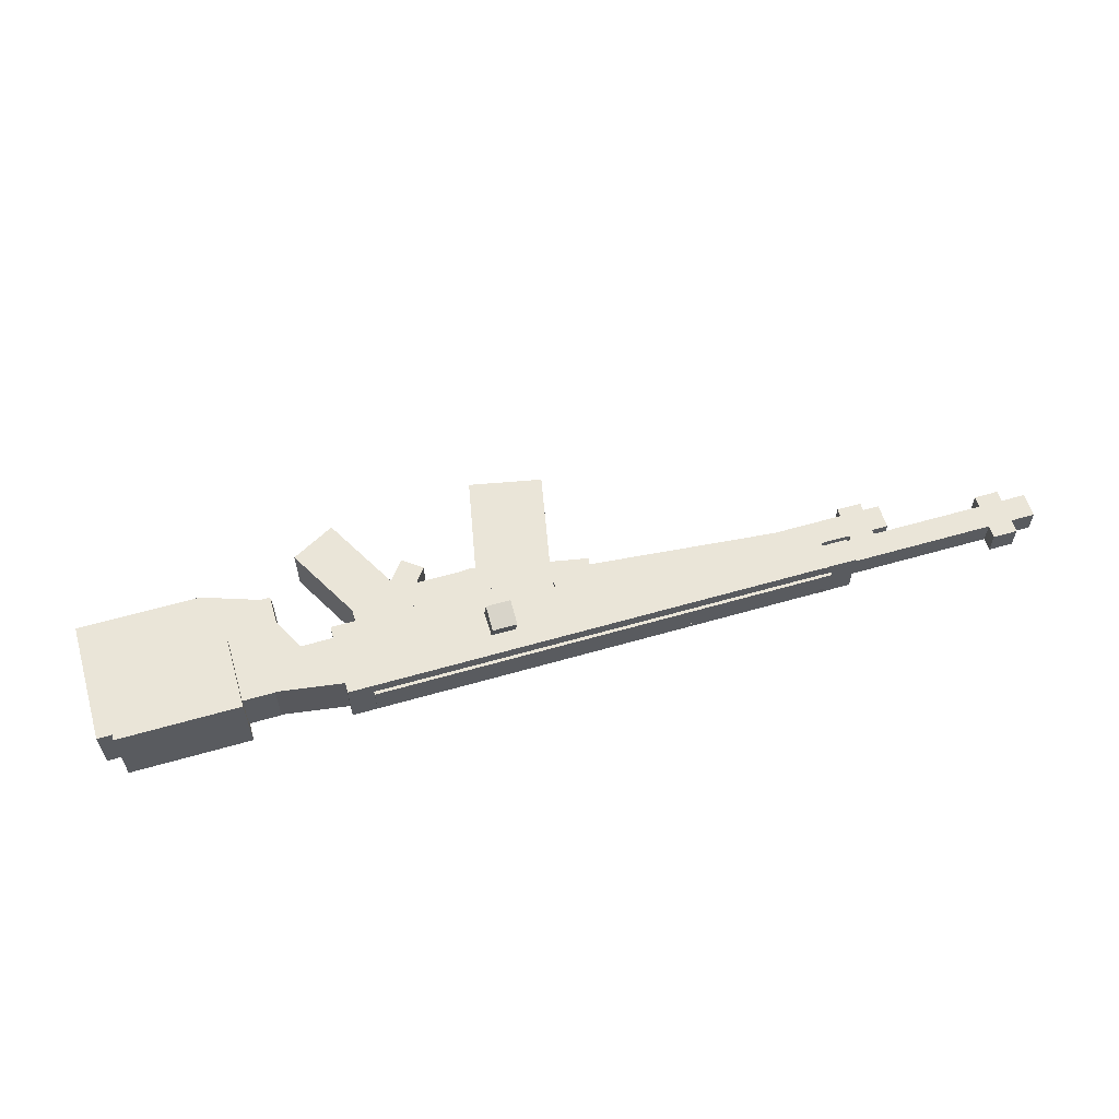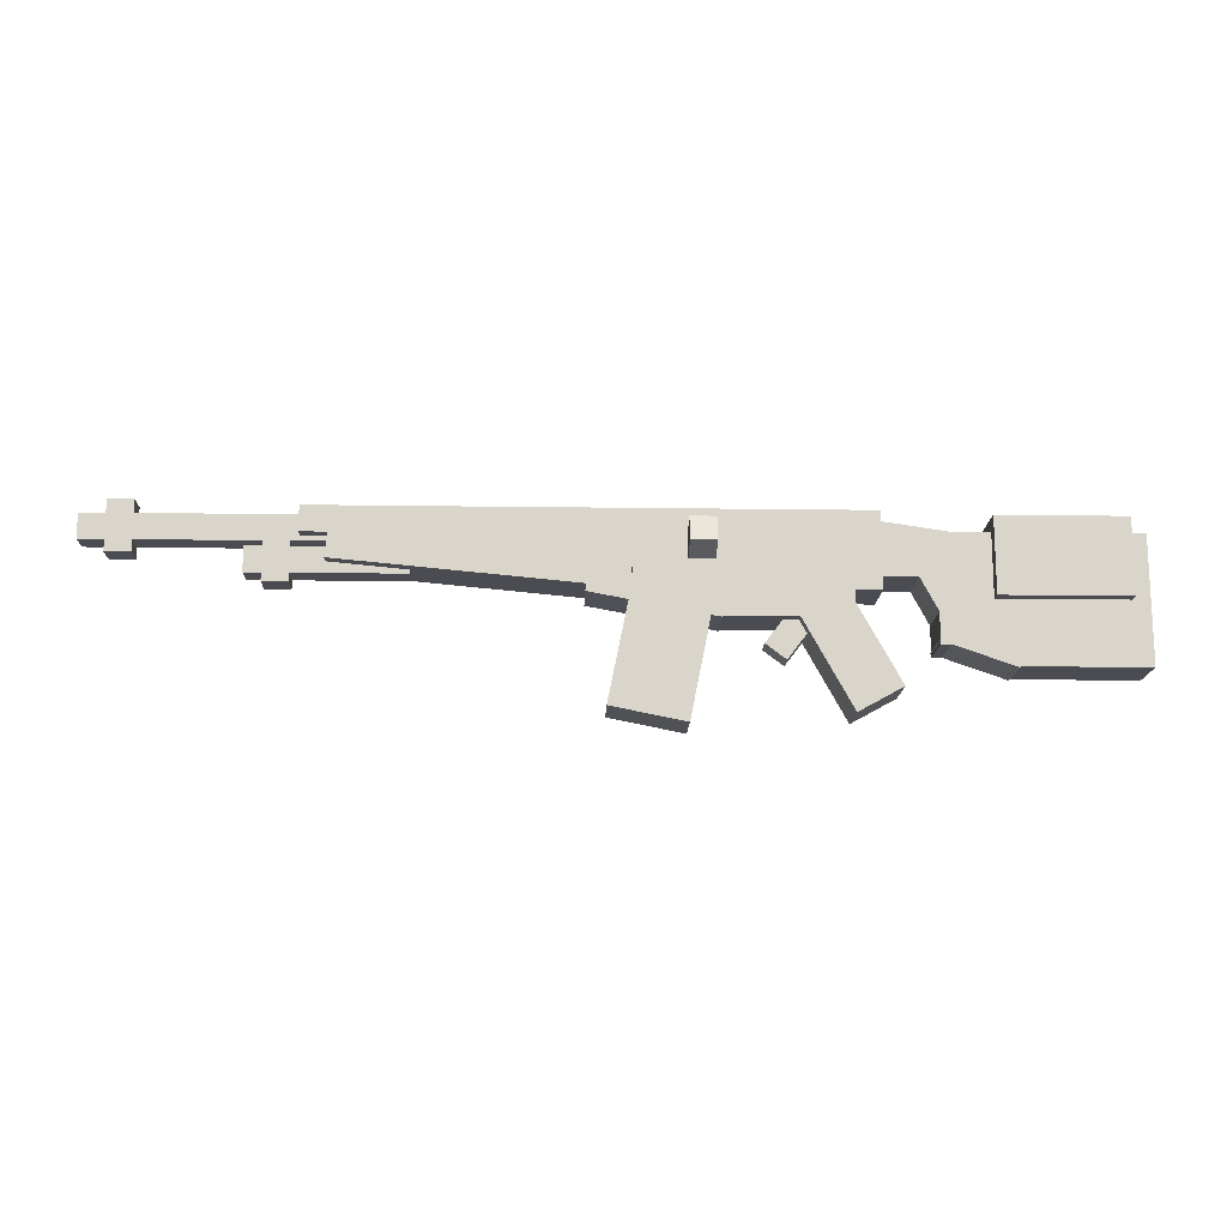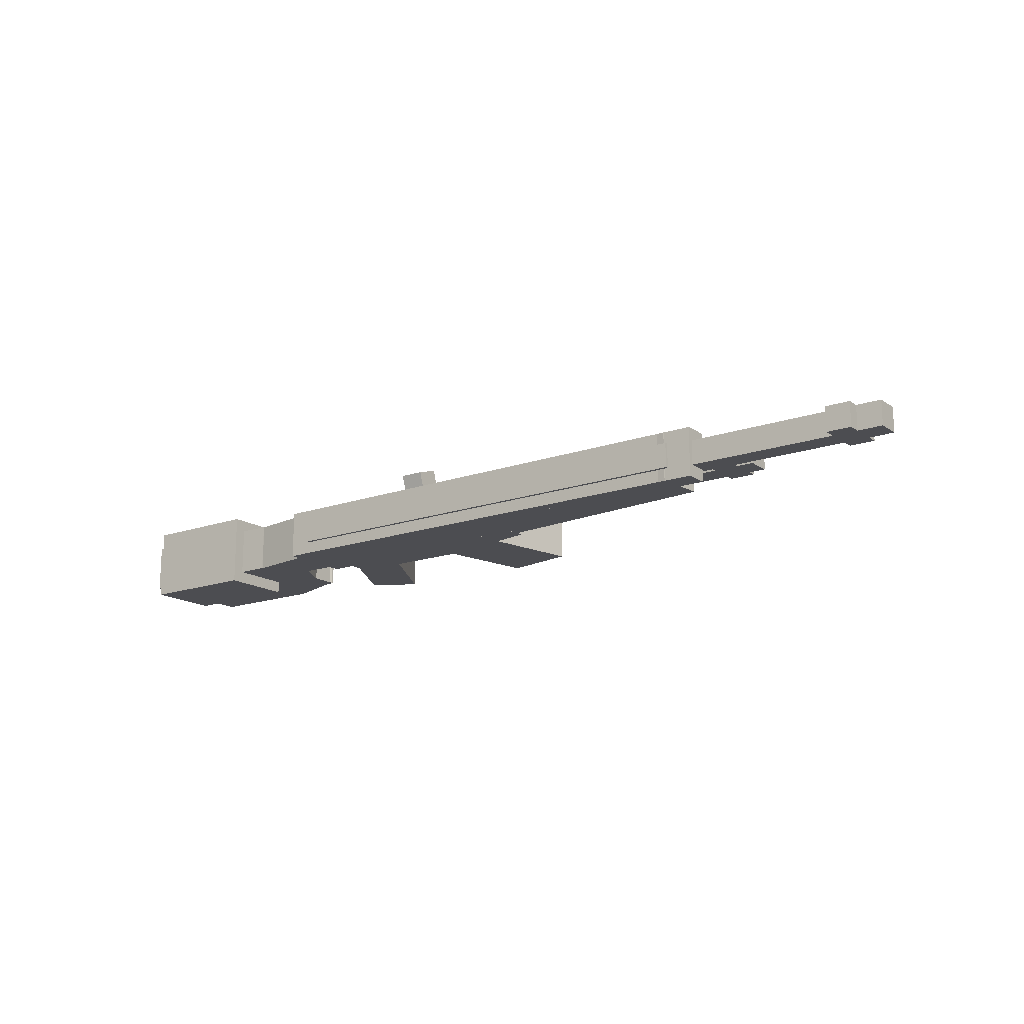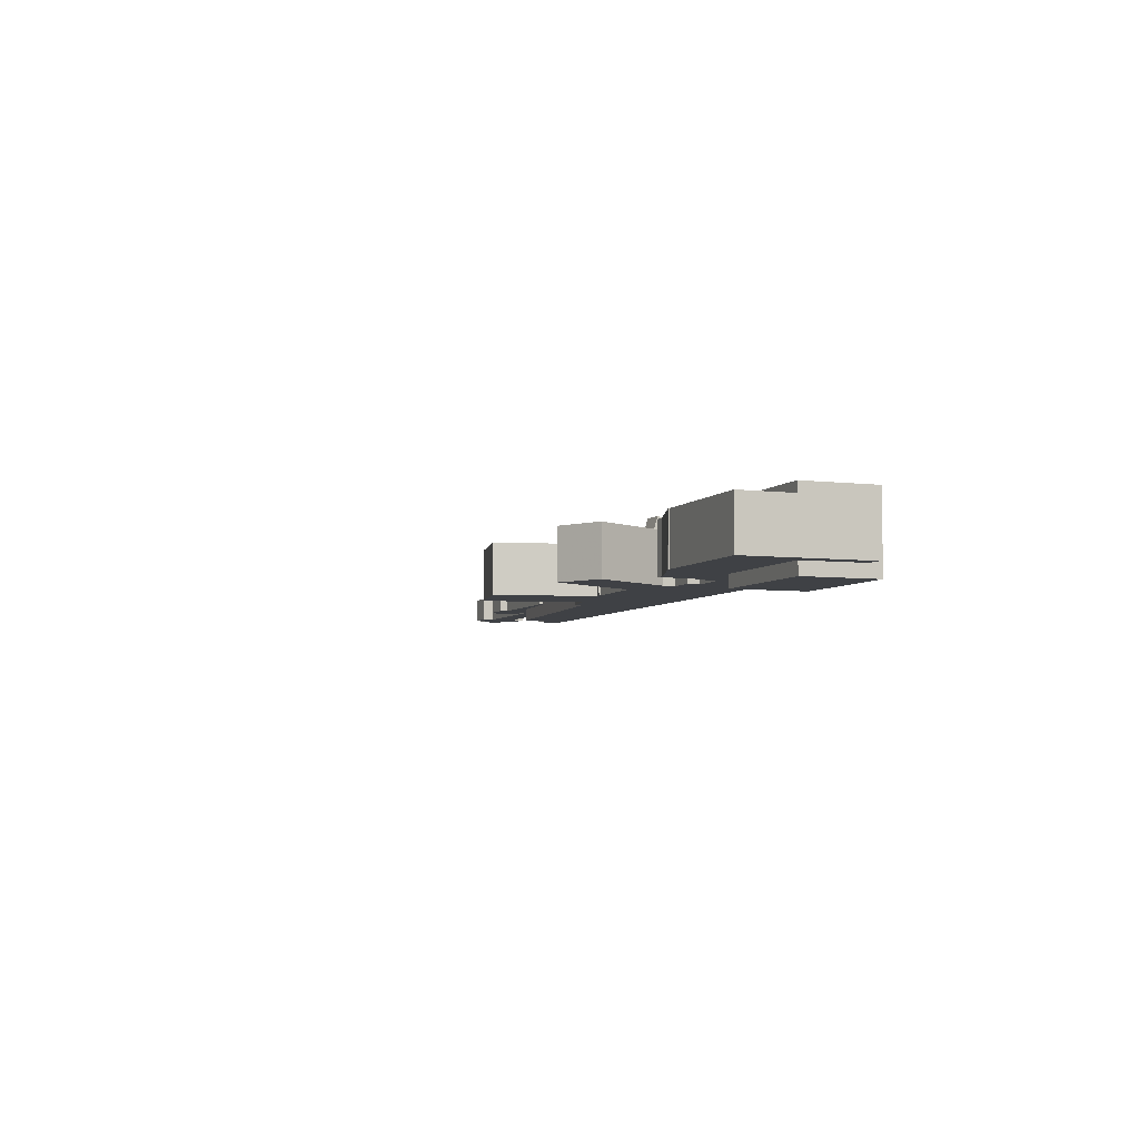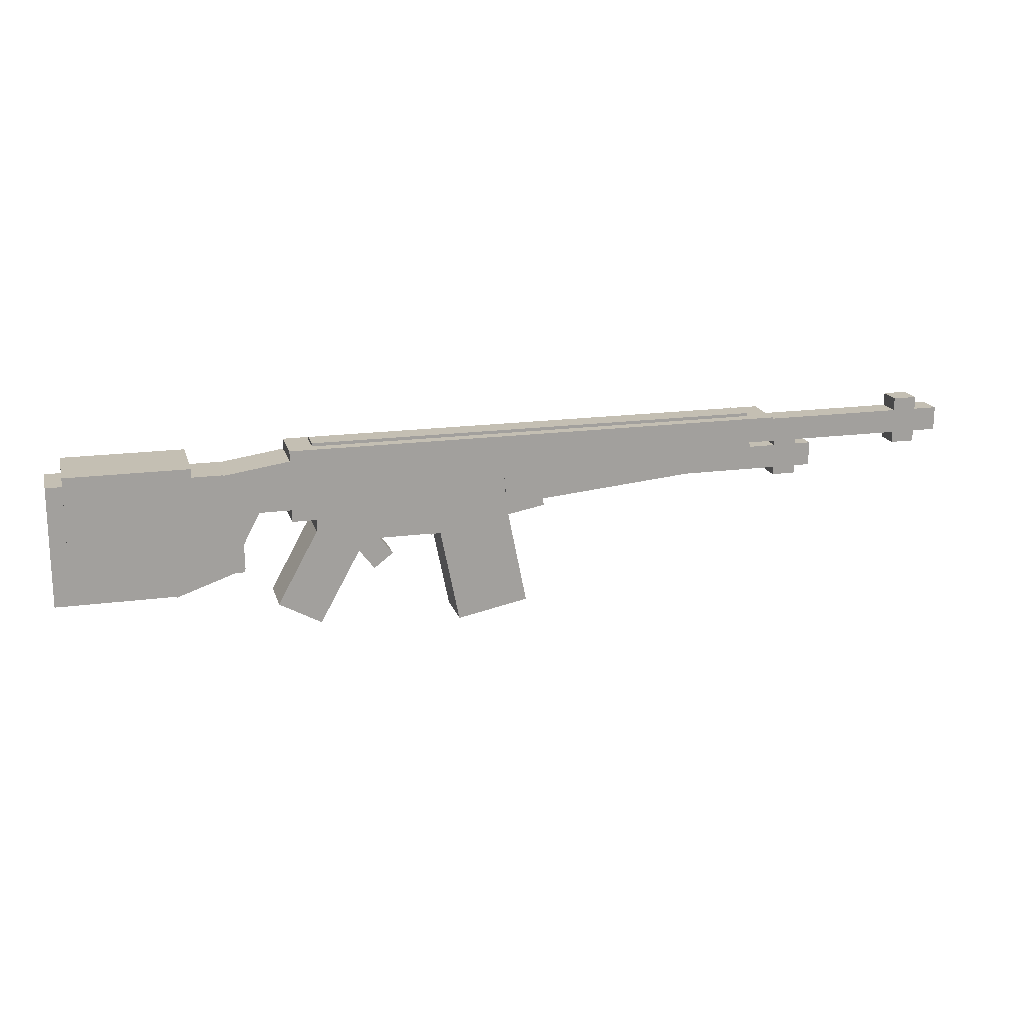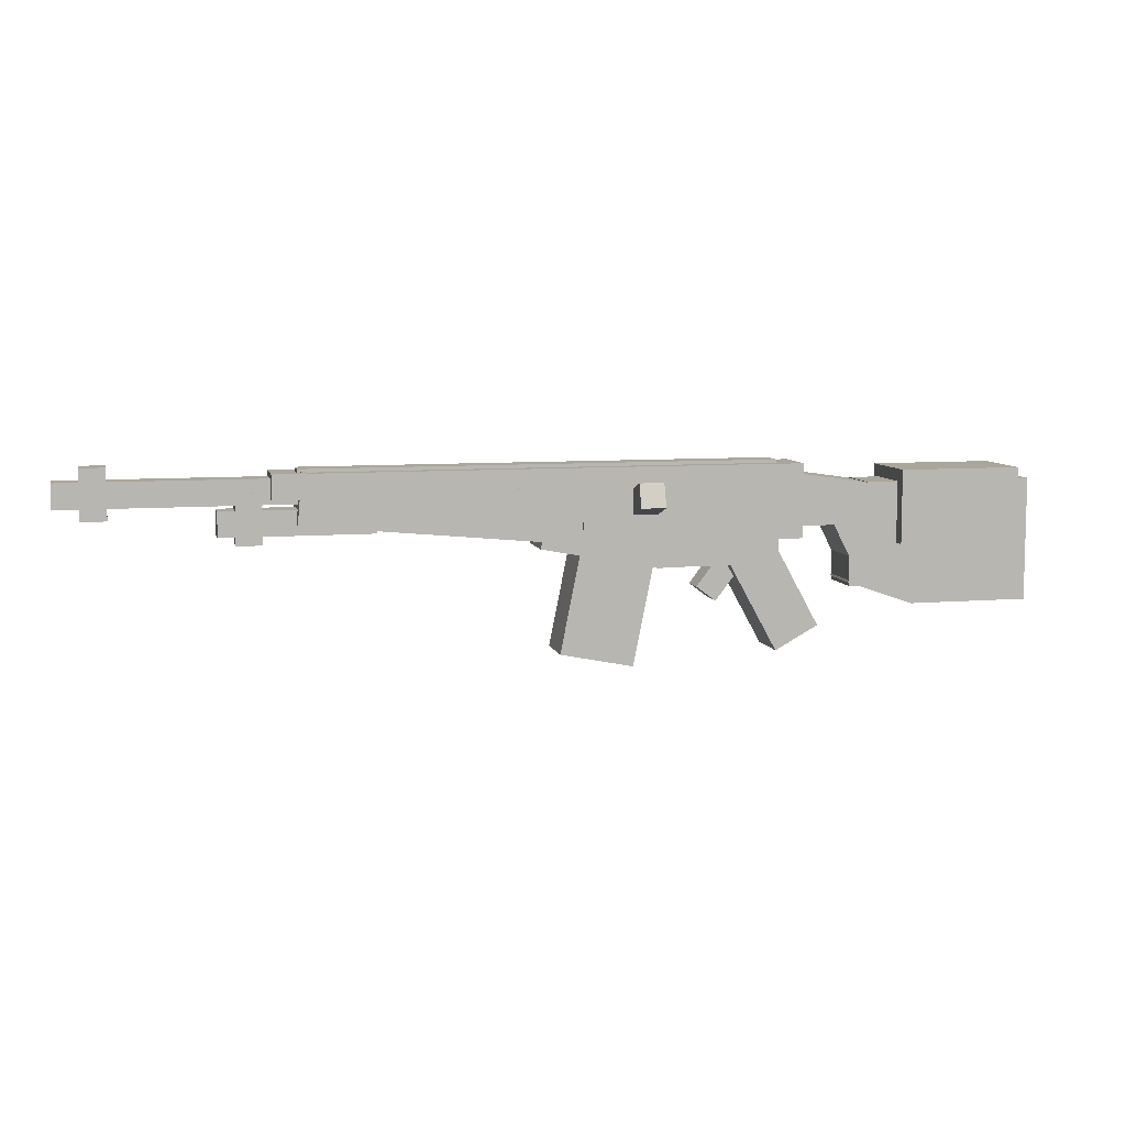
<metadata>
{"format":"obj","ext":"obj","renderer":"f3d","projection":"perspective","resolution":1024,"background":"white","views":[{"elev":59.4,"azim":163.5,"up":"+Z"},{"elev":-15.3,"azim":-1.7,"up":"+Y"},{"elev":-16.1,"azim":-143.9,"up":"+Z"},{"elev":-5.4,"azim":69.2,"up":"+Z"},{"elev":17.8,"azim":165.1,"up":"+Y"},{"elev":8.0,"azim":-13.1,"up":"+Y"}]}
</metadata>
<code>
o Shape1
v 0.0625 1.337 0
v -0.5 1.337 0
v -0.5 1.525 0
v 0.0625 1.525 0
v -0.5 1.337 0.125
v 0.0625 1.337 0.125
v 0.0625 1.525 0.125
v -0.5 1.525 0.125
f 1 2 3 4
f 5 6 7 8
f 4 3 8 7
f 6 5 2 1
f 6 1 4 7
f 2 5 8 3
o Shape2
v 0 1.275 0
v -0.3125 1.275 0
v -0.3125 1.337 0
v 0 1.337 0
v -0.3125 1.275 0.125
v 0 1.275 0.125
v 0 1.337 0.125
v -0.3125 1.337 0.125
f 9 10 11 12
f 13 14 15 16
f 12 11 16 15
f 14 13 10 9
f 14 9 12 15
f 10 13 16 11
o Shape3
v 0.1049 1.116 0
v -0.004634 1.056 0
v -0.125 1.275 0
v -0.01544 1.335 0
v -0.004634 1.056 0.125
v 0.1049 1.116 0.125
v -0.01544 1.335 0.125
v -0.125 1.275 0.125
f 17 18 19 20
f 21 22 23 24
f 20 19 24 23
f 22 21 18 17
f 22 17 20 23
f 18 21 24 19
o Shape6
v -0.3742 1.031 0
v -0.558 1.068 0
v -0.5087 1.313 0
v -0.3248 1.276 0
v -0.558 1.068 0.125
v -0.3742 1.031 0.125
v -0.3248 1.276 0.125
v -0.5087 1.313 0.125
f 25 26 27 28
f 29 30 31 32
f 28 27 32 31
f 30 29 26 25
f 30 25 28 31
f 26 29 32 27
o Shape11
v -0.5 1.462 0
v -1.25 1.462 0
v -1.25 1.525 0
v -0.5 1.525 0
v -1.25 1.462 0.125
v -0.5 1.462 0.125
v -0.5 1.525 0.125
v -1.25 1.525 0.125
f 33 34 35 36
f 37 38 39 40
f 36 35 40 39
f 38 37 34 33
f 38 33 36 39
f 34 37 40 35
o Shape16
v -1.125 1.45 0.03125
v -1.75 1.45 0.03125
v -1.75 1.512 0.03125
v -1.125 1.512 0.03125
v -1.75 1.45 0.09375
v -1.125 1.45 0.09375
v -1.125 1.512 0.09375
v -1.75 1.512 0.09375
f 41 42 43 44
f 45 46 47 48
f 44 43 48 47
f 46 45 42 41
f 46 41 44 47
f 42 45 48 43
o Shape4
v -0.2995 1.271 0
v -0.6066 1.329 0
v -0.595 1.391 0
v -0.2879 1.333 0
v -0.6066 1.329 0.125
v -0.2995 1.271 0.125
v -0.2879 1.333 0.125
v -0.595 1.391 0.125
f 49 50 51 52
f 53 54 55 56
f 52 51 56 55
f 54 53 50 49
f 54 49 52 55
f 50 53 56 51
o Shape5
v -0.2833 1.337 0
v -0.3458 1.337 0
v -0.3458 1.337 0.0625
v -0.2833 1.337 0.0625
f 57 58 59 60
f 60 59 58 57
o Shape8
v -0.5059 1.338 0
v -1.19 1.402 0
v -1.179 1.527 0
v -0.4941 1.462 0
v -1.19 1.402 0.125
v -0.5059 1.338 0.125
v -0.4941 1.462 0.125
v -1.179 1.527 0.125
f 61 62 63 64
f 65 66 67 68
f 64 63 68 67
f 66 65 62 61
f 66 61 64 67
f 62 65 68 63
o Shape24
v -1 1.375 0.03125
v -1.375 1.375 0.03125
v -1.375 1.438 0.03125
v -1 1.438 0.03125
v -1.375 1.375 0.09375
v -1 1.375 0.09375
v -1 1.438 0.09375
v -1.375 1.438 0.09375
f 69 70 71 72
f 73 74 75 76
f 72 71 76 75
f 74 73 70 69
f 74 69 72 75
f 70 73 76 71
o Shape9
v 0.2364 1.409 0
v 0.05099 1.437 0
v 0.06025 1.499 0
v 0.2457 1.471 0
v 0.05099 1.437 0.125
v 0.2364 1.409 0.125
v 0.2457 1.471 0.125
v 0.06025 1.499 0.125
f 77 78 79 80
f 81 82 83 84
f 80 79 84 83
f 82 81 78 77
f 82 77 80 83
f 78 81 84 79
o Shape10
v 0.6667 1.163 0
v 0.3542 1.163 0
v 0.3542 1.475 0
v 0.6667 1.475 0
v 0.3542 1.163 0.125
v 0.6667 1.163 0.125
v 0.6667 1.475 0.125
v 0.3542 1.475 0.125
f 85 86 87 88
f 89 90 91 92
f 88 87 92 91
f 90 89 86 85
f 90 85 88 91
f 86 89 92 87
o Shape12
v 0.3563 1.225 0
v 0.2313 1.225 0
v 0.2313 1.475 0
v 0.3563 1.475 0
v 0.2313 1.225 0.125
v 0.3563 1.225 0.125
v 0.3563 1.475 0.125
v 0.2313 1.475 0.125
f 93 94 95 96
f 97 98 99 100
f 96 95 100 99
f 98 97 94 93
f 98 93 96 99
f 94 97 100 95
o Shape13
v 0.3628 1.16 0
v 0.1857 1.222 0
v 0.2063 1.281 0
v 0.3834 1.219 0
v 0.1857 1.222 0.125
v 0.3628 1.16 0.125
v 0.3834 1.219 0.125
v 0.2063 1.281 0.125
f 101 102 103 104
f 105 106 107 108
f 104 103 108 107
f 106 105 102 101
f 106 101 104 107
f 102 105 108 103
o Shape14
v 0.25 1.212 0
v 0.1875 1.212 0
v 0.1875 1.462 0
v 0.25 1.462 0
v 0.1875 1.212 0.125
v 0.25 1.212 0.125
v 0.25 1.462 0.125
v 0.1875 1.462 0.125
f 109 110 111 112
f 113 114 115 116
f 112 111 116 115
f 114 113 110 109
f 114 109 112 115
f 110 113 116 111
o Shape17
v 0.0397 1.355 0
v -0.00932 1.393 0
v 0.06823 1.491 0
v 0.1172 1.453 0
v -0.00932 1.393 0.125
v 0.0397 1.355 0.125
v 0.1172 1.453 0.125
v 0.06823 1.491 0.125
f 117 118 119 120
f 121 122 123 124
f 120 119 124 123
f 122 121 118 117
f 122 117 120 123
f 118 121 124 119
o Shape18
v 0.258 1.288 0
v 0.2026 1.259 0
v 0.1155 1.425 0
v 0.1708 1.454 0
v 0.2026 1.259 0.125
v 0.258 1.288 0.125
v 0.1708 1.454 0.125
v 0.1155 1.425 0.125
f 125 126 127 128
f 129 130 131 132
f 128 127 132 131
f 130 129 126 125
f 130 125 128 131
f 126 129 132 127
o Shape19
v 0.1708 1.369 0
v 0.04583 1.369 0
v 0.04583 1.431 0
v 0.1708 1.431 0
v 0.04583 1.369 0.125
v 0.1708 1.369 0.125
v 0.1708 1.431 0.125
v 0.04583 1.431 0.125
f 133 134 135 136
f 137 138 139 140
f 136 135 140 139
f 138 137 134 133
f 138 133 136 139
f 134 137 140 135
o Shape20
v -0.1536 1.182 0.03125
v -0.2033 1.22 0.03125
v -0.1275 1.319 0.03125
v -0.07781 1.281 0.03125
v -0.2033 1.22 0.09375
v -0.1536 1.182 0.09375
v -0.07781 1.281 0.09375
v -0.1275 1.319 0.09375
f 141 142 143 144
f 145 146 147 148
f 144 143 148 147
f 146 145 142 141
f 146 141 144 147
f 142 145 148 143
o Shape15
v 0.625 1.319 -0.03125
v 0.3125 1.319 -0.03125
v 0.3125 1.506 -0.03125
v 0.625 1.506 -0.03125
v 0.3125 1.319 0.1562
v 0.625 1.319 0.1562
v 0.625 1.506 0.1562
v 0.3125 1.506 0.1562
f 149 150 151 152
f 153 154 155 156
f 152 151 156 155
f 154 153 150 149
f 154 149 152 155
f 150 153 156 151
o Shape7
v -0.3125 1.452 0.06065
v -0.375 1.452 0.06065
v -0.375 1.49 0.1798
v -0.3125 1.49 0.1798
v -0.375 1.393 0.07952
v -0.3125 1.393 0.07952
v -0.3125 1.43 0.1987
v -0.375 1.43 0.1987
f 157 158 159 160
f 161 162 163 164
f 160 159 164 163
f 162 161 158 157
f 162 157 160 163
f 158 161 164 159
o Shape21
v 0 1.471 0.03125
v -1.188 1.471 0.03125
v -1.188 1.533 0.03125
v 0 1.533 0.03125
v -1.188 1.471 0.09375
v 0 1.471 0.09375
v 0 1.533 0.09375
v -1.188 1.533 0.09375
f 165 166 167 168
f 169 170 171 172
f 168 167 172 171
f 170 169 166 165
f 170 165 168 171
f 166 169 172 167
o Shape22
v -1.271 1.354 0.03125
v -1.333 1.354 0.03125
v -1.333 1.479 0.03125
v -1.271 1.479 0.03125
v -1.333 1.354 0.09375
v -1.271 1.354 0.09375
v -1.271 1.479 0.09375
v -1.333 1.479 0.09375
f 173 174 175 176
f 177 178 179 180
f 176 175 180 179
f 178 177 174 173
f 178 173 176 179
f 174 177 180 175
o Shape23
v -1.625 1.421 0.03125
v -1.688 1.421 0.03125
v -1.688 1.546 0.03125
v -1.625 1.546 0.03125
v -1.688 1.421 0.09375
v -1.625 1.421 0.09375
v -1.625 1.546 0.09375
v -1.688 1.546 0.09375
f 181 182 183 184
f 185 186 187 188
f 184 183 188 187
f 186 185 182 181
f 186 181 184 187
f 182 185 188 183

</code>
